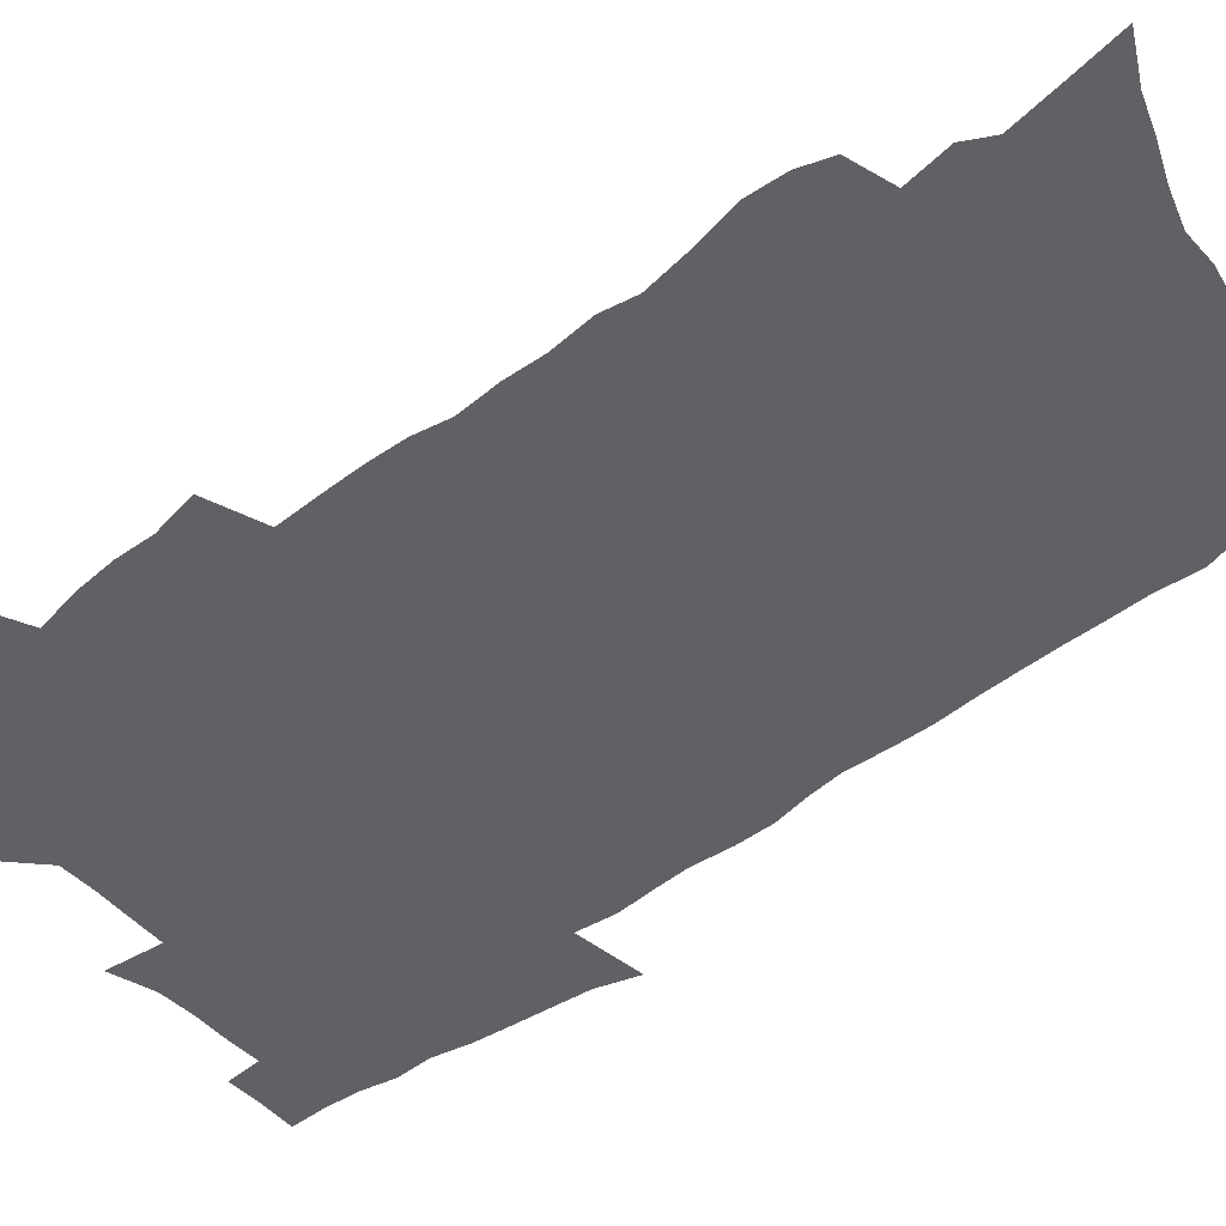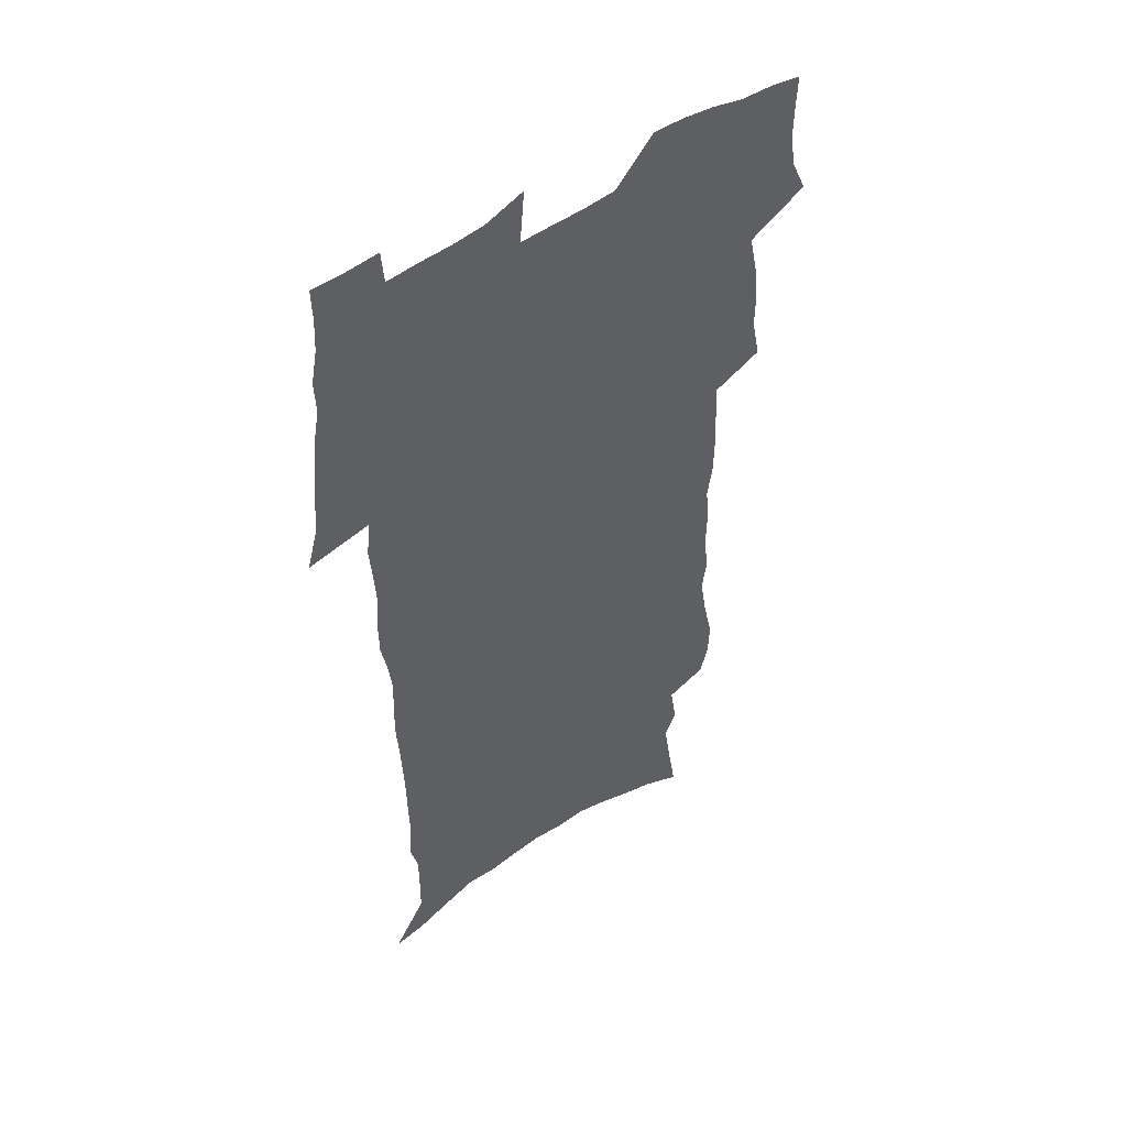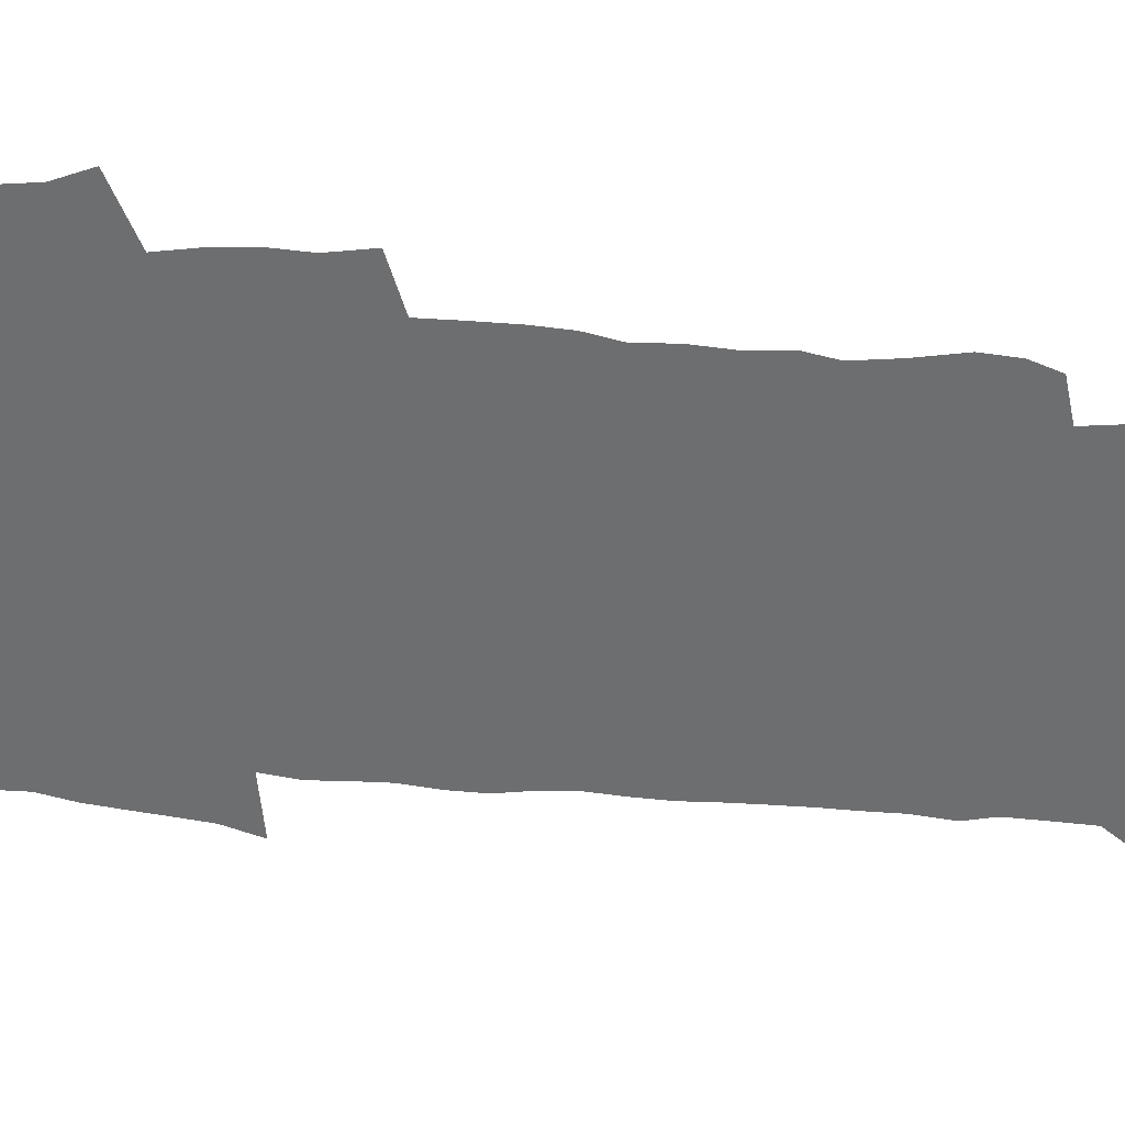
<metadata>
{"format":"obj","ext":"obj","renderer":"f3d","projection":"perspective","resolution":1024,"background":"white","views":[{"elev":-49.4,"azim":-51.9,"up":"+Z"},{"elev":49.1,"azim":142.3,"up":"+Y"},{"elev":-54.2,"azim":-96.5,"up":"+Z"}]}
</metadata>
<code>
v 471.1 521.8 0
v 478 536.9 0
v 480.5 551.6 0
v 480.2 566.2 0
v 479.6 580.8 0
v 488.8 438.9 0
v 492.6 457.3 0
v 492.5 472.8 0
v 494.2 489.4 0
v 498.1 507.3 0
v 498.6 521.8 0
v 496.9 536.7 0
v 497.2 551.2 0
v 497.9 565.3 0
v 494 583.1 0
v 509 231.7 0
v 505 244.6 0
v 504.4 260.2 0
v 508.8 280 0
v 511.9 298.7 0
v 509.8 312.8 0
v 511.8 330.6 0
v 511.4 346.5 0
v 512.8 364.3 0
v 510.4 378.9 0
v 510.1 395 0
v 510.7 412 0
v 511.6 429.2 0
v 510 444.4 0
v 511.6 461 0
v 509.6 475.4 0
v 512.2 492.1 0
v 513.5 507.6 0
v 513.9 522.2 0
v 511.5 537.3 0
v 514.1 551.7 0
v 512 567 0
v 509.2 583.7 0
v 522.4 151.5 0
v 525.9 172.1 0
v 529.7 195.5 0
v 524.1 206.7 0
v 527.1 225.4 0
v 528.6 243.3 0
v 531.6 262.2 0
v 532 278.2 0
v 531.4 293.3 0
v 531.9 309.4 0
v 530.9 324.2 0
v 530.9 340.1 0
v 530.5 355.4 0
v 530.8 371.6 0
v 530.2 387 0
v 529.2 402 0
v 528.5 417.2 0
v 529.7 433.9 0
v 528.6 448.5 0
v 529.4 464.2 0
v 528.2 478.7 0
v 530.3 494.5 0
v 529 508.8 0
v 528.9 523.3 0
v 529.4 537.8 0
v 528.7 552.4 0
v 526.5 568.6 0
v 523.4 586.9 0
v 540.7 160.4 0
v 538.5 172.9 0
v 545.1 202.8 0
v 544.2 218 0
v 544.6 234.4 0
v 547.3 253.4 0
v 547.9 269.5 0
v 548 285.1 0
v 548.6 301.1 0
v 547.5 315.3 0
v 546.8 330.2 0
v 549.1 348.5 0
v 547.6 361.8 0
v 547.1 376.9 0
v 546.8 392 0
v 545.7 406.5 0
v 545.3 421.5 0
v 544.4 435.9 0
v 544.9 451.4 0
v 545.2 466.4 0
v 545.2 481.1 0
v 545.3 495.5 0
v 545.1 509.7 0
v 545.6 523.8 0
v 545 537.8 0
v 544.6 551.6 0
v 541.2 569.9 0
v 537.9 588.7 0
v 554.5 164.7 0
v 557.3 186.6 0
v 559.9 208.3 0
v 561.3 226.7 0
v 562.9 244.5 0
v 563.1 260 0
v 562.6 274.6 0
v 562.9 290.2 0
v 562.5 304.8 0
v 562 319.6 0
v 561.9 334.9 0
v 561.6 349.3 0
v 562.2 365.5 0
v 561.9 380.4 0
v 561.1 394.7 0
v 561.8 410.6 0
v 561 424.5 0
v 560.6 439.1 0
v 560.3 453.6 0
v 560.6 468.3 0
v 560.8 482.6 0
v 560.5 496.5 0
v 560.3 510.4 0
v 560 524.3 0
v 559.8 538.1 0
v 558.7 552.4 0
v 556.3 569.4 0
v 552.9 588.9 0
v 569.5 170.4 0
v 571.9 191.1 0
v 575 215.1 0
v 575.7 231.8 0
v 576 247.3 0
v 576.4 262.9 0
v 576.6 278.5 0
v 576.1 292.7 0
v 575.8 307.3 0
v 576.1 323 0
v 576.2 338.2 0
v 576.3 353.1 0
v 576.9 369.4 0
v 576.2 383.2 0
v 575 396.6 0
v 575.4 411.9 0
v 574.8 425.6 0
v 575.4 441.5 0
v 575 455.3 0
v 574.8 469.3 0
v 574.7 483.3 0
v 574.5 497 0
v 574.6 510.9 0
v 574.6 524.6 0
v 574.3 538.2 0
v 573 553.2 0
v 570.8 570.3 0
v 584.2 174.5 0
v 584.8 188.8 0
v 587.6 215.2 0
v 588.9 234.6 0
v 589.4 250.5 0
v 589 263.7 0
v 589.5 280.3 0
v 589.2 294.5 0
v 589.2 309.7 0
v 589.6 325.7 0
v 589.5 339.8 0
v 589.2 352.6 0
v 589.8 370.8 0
v 590 385.7 0
v 589.2 398.9 0
v 589 412.9 0
v 588.1 426 0
v 588.9 442.1 0
v 588.9 456.2 0
v 588.8 470.1 0
v 588.8 483.9 0
v 588.8 497.8 0
v 588.9 511.5 0
v 588.5 525 0
v 588.2 538.6 0
v 587.4 553.2 0
v 586.1 569.1 0
v 597.8 174 0
v 599.3 195 0
v 600.6 216.2 0
v 601.5 235.6 0
v 601.7 251.1 0
v 601.5 264.3 0
v 602.2 281.5 0
v 602.1 295.7 0
v 602.3 311.4 0
v 602.3 325.5 0
v 602.4 339.9 0
v 602.8 355.3 0
v 602.7 370 0
v 602.8 386.5 0
v 602.7 400 0
v 602.5 414.1 0
v 602.4 428 0
v 602.5 442.2 0
v 602.7 457 0
v 602.8 470.9 0
v 602.6 484.3 0
v 602.7 498.3 0
v 602.8 511.9 0
v 602.5 525.3 0
v 602 539.4 0
v 601.7 553.5 0
v 600.8 568.9 0
v 611.9 176.1 0
v 612.9 198 0
v 613.4 215.3 0
v 614 234.8 0
v 614.2 251.6 0
v 614.5 266.2 0
v 615 280.5 0
v 615 296.9 0
v 615 311.5 0
v 615.1 326.8 0
v 615.3 338.9 0
v 615.9 357.1 0
v 615.8 371.3 0
v 616.1 385.2 0
v 615.9 400.3 0
v 615.9 414 0
v 616 428.8 0
v 616.1 442.3 0
v 616.1 457.5 0
v 616.2 470.9 0
v 616.2 484.5 0
v 616.3 498.2 0
v 616.3 512 0
v 616.3 525.5 0
v 616.3 539 0
v 615.9 553.6 0
v 615.4 568.5 0
v 613.3 591.9 0
v 625.6 175 0
v 626.1 197.8 0
v 626.4 217.1 0
v 626.7 233.6 0
v 627 249.4 0
v 627.2 264.5 0
v 628.2 278.4 0
v 627.7 297.1 0
v 627.8 311.7 0
v 628.3 325.8 0
v 628.6 342.1 0
v 628.7 357.1 0
v 628.9 371.2 0
v 629.2 385.2 0
v 629.2 400 0
v 629.3 414.1 0
v 629.7 428 0
v 629.7 442.5 0
v 629.8 456.7 0
v 629.8 470.7 0
v 629.8 484.4 0
v 630.4 497.9 0
v 629.9 512 0
v 630.2 525.6 0
v 630.1 539.3 0
v 630.1 553.4 0
v 630 569.2 0
v 631 585.1 0
v 639.5 173.3 0
v 639.6 194.9 0
v 639.3 215.7 0
v 639.4 232.8 0
v 640.3 246.7 0
v 641.3 260.1 0
v 641.1 278.1 0
v 641.1 293.9 0
v 640.8 310.1 0
v 641.7 323.6 0
v 641.5 341 0
v 641.8 355.6 0
v 642 370.2 0
v 642.5 384.2 0
v 643.1 398.3 0
v 643.2 412.9 0
v 643.2 427.5 0
v 643.7 441.5 0
v 643.8 455.7 0
v 643.8 470 0
v 644.2 483.8 0
v 644.2 497.9 0
v 644.6 511.5 0
v 644.1 525.7 0
v 644.1 539.4 0
v 644.4 553.6 0
v 644.9 569.3 0
v 646 583.4 0
v 653.2 174.7 0
v 653.4 192.3 0
v 652.7 212.5 0
v 652.8 229.3 0
v 653.6 244.4 0
v 653.8 260.8 0
v 654.9 274.8 0
v 654.4 291.8 0
v 654.9 306.6 0
v 654.7 323 0
v 655.7 337.3 0
v 656.1 352.1 0
v 656.1 367.3 0
v 656 382.6 0
v 657.2 396.4 0
v 657.4 411.1 0
v 657.5 425.9 0
v 657.8 440.2 0
v 658 454.6 0
v 658.4 468.8 0
v 658.7 483.1 0
v 658 497.6 0
v 658.6 511.4 0
v 658.5 525.5 0
v 658.8 539.5 0
v 658.9 553.6 0
v 659.5 568.1 0
v 660.5 582.9 0
v 667.9 169.5 0
v 668.9 185.4 0
v 667.8 205.7 0
v 667.7 223.3 0
v 668.4 239.1 0
v 668.6 255.2 0
v 669.1 270.8 0
v 668.8 287.3 0
v 669.2 302.7 0
v 668.8 319.1 0
v 669.6 333.9 0
v 670.3 348.7 0
v 670.4 364.1 0
v 671.7 378.3 0
v 674 392 0
v 672.8 408.2 0
v 673.6 422.6 0
v 673.1 438 0
v 674 452.3 0
v 674.2 467 0
v 674.6 481.5 0
v 674.2 496.3 0
v 673.1 511 0
v 674.1 525 0
v 672.7 539.7 0
v 673.1 553.2 0
v 673.7 566.8 0
v 674.8 581.7 0
v 676.1 596.2 0
v 683.5 163.5 0
v 682.5 183.5 0
v 682.4 200.8 0
v 682.4 217.7 0
v 685.8 230.7 0
v 684.6 248.5 0
v 685.1 264 0
v 685.3 280 0
v 686 295.4 0
v 686.7 310.9 0
v 687.9 325.8 0
v 687.8 341.8 0
v 687.1 358.4 0
v 688.8 372.8 0
v 691.6 386.7 0
v 691.8 402.3 0
v 690.6 418.8 0
v 691.5 433.7 0
v 692.8 448.4 0
v 691.3 464.5 0
v 692.6 479.1 0
v 693.6 493.7 0
v 690.9 509.3 0
v 691 523.8 0
v 689 538.7 0
v 688.1 552.8 0
v 687.7 566.5 0
v 689.2 580.5 0
v 690.5 594.9 0
v 697.6 161.1 0
v 719.6 458.9 0
v 714.8 475.8 0
v 713.5 491.2 0
v 712.2 506.5 0
v 710.8 521.6 0
v 707.9 537.1 0
v 708.6 551.5 0
v 705.8 566.4 0
v 705.2 580.5 0
v 705.6 594.7 0
f 10 11 1
f 1 11 2
f 11 12 2
f 2 12 3
f 12 13 3
f 3 13 4
f 13 14 4
f 4 14 5
f 14 15 5
f 28 29 6
f 6 29 7
f 29 30 7
f 7 30 8
f 30 31 8
f 8 31 9
f 31 32 9
f 9 32 10
f 32 33 10
f 10 33 11
f 33 34 11
f 11 34 12
f 34 35 12
f 12 35 13
f 35 36 13
f 13 36 14
f 36 37 14
f 14 37 15
f 37 38 15
f 43 44 16
f 16 44 17
f 44 45 17
f 17 45 18
f 45 46 18
f 18 46 19
f 46 47 19
f 19 47 20
f 47 48 20
f 20 48 21
f 48 49 21
f 21 49 22
f 49 50 22
f 22 50 23
f 50 51 23
f 23 51 24
f 51 52 24
f 24 52 25
f 52 53 25
f 25 53 26
f 53 54 26
f 26 54 27
f 54 55 27
f 27 55 28
f 55 56 28
f 28 56 29
f 56 57 29
f 29 57 30
f 57 58 30
f 30 58 31
f 58 59 31
f 31 59 32
f 59 60 32
f 32 60 33
f 60 61 33
f 33 61 34
f 61 62 34
f 34 62 35
f 62 63 35
f 35 63 36
f 63 64 36
f 36 64 37
f 64 65 37
f 37 65 38
f 65 66 38
f 39 67 40
f 67 68 40
f 40 68 41
f 68 69 41
f 41 69 42
f 69 70 42
f 42 70 43
f 70 71 43
f 43 71 44
f 71 72 44
f 44 72 45
f 72 73 45
f 45 73 46
f 73 74 46
f 46 74 47
f 74 75 47
f 47 75 48
f 75 76 48
f 48 76 49
f 76 77 49
f 49 77 50
f 77 78 50
f 50 78 51
f 78 79 51
f 51 79 52
f 79 80 52
f 52 80 53
f 80 81 53
f 53 81 54
f 81 82 54
f 54 82 55
f 82 83 55
f 55 83 56
f 83 84 56
f 56 84 57
f 84 85 57
f 57 85 58
f 85 86 58
f 58 86 59
f 86 87 59
f 59 87 60
f 87 88 60
f 60 88 61
f 88 89 61
f 61 89 62
f 89 90 62
f 62 90 63
f 90 91 63
f 63 91 64
f 91 92 64
f 64 92 65
f 92 93 65
f 65 93 66
f 93 94 66
f 67 95 68
f 95 96 68
f 68 96 69
f 96 97 69
f 69 97 70
f 97 98 70
f 70 98 71
f 98 99 71
f 71 99 72
f 99 100 72
f 72 100 73
f 100 101 73
f 73 101 74
f 101 102 74
f 74 102 75
f 102 103 75
f 75 103 76
f 103 104 76
f 76 104 77
f 104 105 77
f 77 105 78
f 105 106 78
f 78 106 79
f 106 107 79
f 79 107 80
f 107 108 80
f 80 108 81
f 108 109 81
f 81 109 82
f 109 110 82
f 82 110 83
f 110 111 83
f 83 111 84
f 111 112 84
f 84 112 85
f 112 113 85
f 85 113 86
f 113 114 86
f 86 114 87
f 114 115 87
f 87 115 88
f 115 116 88
f 88 116 89
f 116 117 89
f 89 117 90
f 117 118 90
f 90 118 91
f 118 119 91
f 91 119 92
f 119 120 92
f 92 120 93
f 120 121 93
f 93 121 94
f 121 122 94
f 95 123 96
f 123 124 96
f 96 124 97
f 124 125 97
f 97 125 98
f 125 126 98
f 98 126 99
f 126 127 99
f 99 127 100
f 127 128 100
f 100 128 101
f 128 129 101
f 101 129 102
f 129 130 102
f 102 130 103
f 130 131 103
f 103 131 104
f 131 132 104
f 104 132 105
f 132 133 105
f 105 133 106
f 133 134 106
f 106 134 107
f 134 135 107
f 107 135 108
f 135 136 108
f 108 136 109
f 136 137 109
f 109 137 110
f 137 138 110
f 110 138 111
f 138 139 111
f 111 139 112
f 139 140 112
f 112 140 113
f 140 141 113
f 113 141 114
f 141 142 114
f 114 142 115
f 142 143 115
f 115 143 116
f 143 144 116
f 116 144 117
f 144 145 117
f 117 145 118
f 145 146 118
f 118 146 119
f 146 147 119
f 119 147 120
f 147 148 120
f 120 148 121
f 148 149 121
f 121 149 122
f 123 150 124
f 150 151 124
f 124 151 125
f 151 152 125
f 125 152 126
f 152 153 126
f 126 153 127
f 153 154 127
f 127 154 128
f 154 155 128
f 128 155 129
f 155 156 129
f 129 156 130
f 156 157 130
f 130 157 131
f 157 158 131
f 131 158 132
f 158 159 132
f 132 159 133
f 159 160 133
f 133 160 134
f 160 161 134
f 134 161 135
f 161 162 135
f 135 162 136
f 162 163 136
f 136 163 137
f 163 164 137
f 137 164 138
f 164 165 138
f 138 165 139
f 165 166 139
f 139 166 140
f 166 167 140
f 140 167 141
f 167 168 141
f 141 168 142
f 168 169 142
f 142 169 143
f 169 170 143
f 143 170 144
f 170 171 144
f 144 171 145
f 171 172 145
f 145 172 146
f 172 173 146
f 146 173 147
f 173 174 147
f 147 174 148
f 174 175 148
f 148 175 149
f 175 176 149
f 150 177 151
f 177 178 151
f 151 178 152
f 178 179 152
f 152 179 153
f 179 180 153
f 153 180 154
f 180 181 154
f 154 181 155
f 181 182 155
f 155 182 156
f 182 183 156
f 156 183 157
f 183 184 157
f 157 184 158
f 184 185 158
f 158 185 159
f 185 186 159
f 159 186 160
f 186 187 160
f 160 187 161
f 187 188 161
f 161 188 162
f 188 189 162
f 162 189 163
f 189 190 163
f 163 190 164
f 190 191 164
f 164 191 165
f 191 192 165
f 165 192 166
f 192 193 166
f 166 193 167
f 193 194 167
f 167 194 168
f 194 195 168
f 168 195 169
f 195 196 169
f 169 196 170
f 196 197 170
f 170 197 171
f 197 198 171
f 171 198 172
f 198 199 172
f 172 199 173
f 199 200 173
f 173 200 174
f 200 201 174
f 174 201 175
f 201 202 175
f 175 202 176
f 202 203 176
f 177 204 178
f 204 205 178
f 178 205 179
f 205 206 179
f 179 206 180
f 206 207 180
f 180 207 181
f 207 208 181
f 181 208 182
f 208 209 182
f 182 209 183
f 209 210 183
f 183 210 184
f 210 211 184
f 184 211 185
f 211 212 185
f 185 212 186
f 212 213 186
f 186 213 187
f 213 214 187
f 187 214 188
f 214 215 188
f 188 215 189
f 215 216 189
f 189 216 190
f 216 217 190
f 190 217 191
f 217 218 191
f 191 218 192
f 218 219 192
f 192 219 193
f 219 220 193
f 193 220 194
f 220 221 194
f 194 221 195
f 221 222 195
f 195 222 196
f 222 223 196
f 196 223 197
f 223 224 197
f 197 224 198
f 224 225 198
f 198 225 199
f 225 226 199
f 199 226 200
f 226 227 200
f 200 227 201
f 227 228 201
f 201 228 202
f 228 229 202
f 202 229 203
f 229 230 203
f 204 232 205
f 232 233 205
f 205 233 206
f 233 234 206
f 206 234 207
f 234 235 207
f 207 235 208
f 235 236 208
f 208 236 209
f 236 237 209
f 209 237 210
f 237 238 210
f 210 238 211
f 238 239 211
f 211 239 212
f 239 240 212
f 212 240 213
f 240 241 213
f 213 241 214
f 241 242 214
f 214 242 215
f 242 243 215
f 215 243 216
f 243 244 216
f 216 244 217
f 244 245 217
f 217 245 218
f 245 246 218
f 218 246 219
f 246 247 219
f 219 247 220
f 247 248 220
f 220 248 221
f 248 249 221
f 221 249 222
f 249 250 222
f 222 250 223
f 250 251 223
f 223 251 224
f 251 252 224
f 224 252 225
f 252 253 225
f 225 253 226
f 253 254 226
f 226 254 227
f 254 255 227
f 227 255 228
f 255 256 228
f 228 256 229
f 256 257 229
f 229 257 230
f 257 258 230
f 230 258 231
f 258 259 231
f 232 260 233
f 260 261 233
f 233 261 234
f 261 262 234
f 234 262 235
f 262 263 235
f 235 263 236
f 263 264 236
f 236 264 237
f 264 265 237
f 237 265 238
f 265 266 238
f 238 266 239
f 266 267 239
f 239 267 240
f 267 268 240
f 240 268 241
f 268 269 241
f 241 269 242
f 269 270 242
f 242 270 243
f 270 271 243
f 243 271 244
f 271 272 244
f 244 272 245
f 272 273 245
f 245 273 246
f 273 274 246
f 246 274 247
f 274 275 247
f 247 275 248
f 275 276 248
f 248 276 249
f 276 277 249
f 249 277 250
f 277 278 250
f 250 278 251
f 278 279 251
f 251 279 252
f 279 280 252
f 252 280 253
f 280 281 253
f 253 281 254
f 281 282 254
f 254 282 255
f 282 283 255
f 255 283 256
f 283 284 256
f 256 284 257
f 284 285 257
f 257 285 258
f 285 286 258
f 258 286 259
f 286 287 259
f 260 288 261
f 288 289 261
f 261 289 262
f 289 290 262
f 262 290 263
f 290 291 263
f 263 291 264
f 291 292 264
f 264 292 265
f 292 293 265
f 265 293 266
f 293 294 266
f 266 294 267
f 294 295 267
f 267 295 268
f 295 296 268
f 268 296 269
f 296 297 269
f 269 297 270
f 297 298 270
f 270 298 271
f 298 299 271
f 271 299 272
f 299 300 272
f 272 300 273
f 300 301 273
f 273 301 274
f 301 302 274
f 274 302 275
f 302 303 275
f 275 303 276
f 303 304 276
f 276 304 277
f 304 305 277
f 277 305 278
f 305 306 278
f 278 306 279
f 306 307 279
f 279 307 280
f 307 308 280
f 280 308 281
f 308 309 281
f 281 309 282
f 309 310 282
f 282 310 283
f 310 311 283
f 283 311 284
f 311 312 284
f 284 312 285
f 312 313 285
f 285 313 286
f 313 314 286
f 286 314 287
f 314 315 287
f 288 316 289
f 316 317 289
f 289 317 290
f 317 318 290
f 290 318 291
f 318 319 291
f 291 319 292
f 319 320 292
f 292 320 293
f 320 321 293
f 293 321 294
f 321 322 294
f 294 322 295
f 322 323 295
f 295 323 296
f 323 324 296
f 296 324 297
f 324 325 297
f 297 325 298
f 325 326 298
f 298 326 299
f 326 327 299
f 299 327 300
f 327 328 300
f 300 328 301
f 328 329 301
f 301 329 302
f 329 330 302
f 302 330 303
f 330 331 303
f 303 331 304
f 331 332 304
f 304 332 305
f 332 333 305
f 305 333 306
f 333 334 306
f 306 334 307
f 334 335 307
f 307 335 308
f 335 336 308
f 308 336 309
f 336 337 309
f 309 337 310
f 337 338 310
f 310 338 311
f 338 339 311
f 311 339 312
f 339 340 312
f 312 340 313
f 340 341 313
f 313 341 314
f 341 342 314
f 314 342 315
f 342 343 315
f 316 345 317
f 345 346 317
f 317 346 318
f 346 347 318
f 318 347 319
f 347 348 319
f 319 348 320
f 348 349 320
f 320 349 321
f 349 350 321
f 321 350 322
f 350 351 322
f 322 351 323
f 351 352 323
f 323 352 324
f 352 353 324
f 324 353 325
f 353 354 325
f 325 354 326
f 354 355 326
f 326 355 327
f 355 356 327
f 327 356 328
f 356 357 328
f 328 357 329
f 357 358 329
f 329 358 330
f 358 359 330
f 330 359 331
f 359 360 331
f 331 360 332
f 360 361 332
f 332 361 333
f 361 362 333
f 333 362 334
f 362 363 334
f 334 363 335
f 363 364 335
f 335 364 336
f 364 365 336
f 336 365 337
f 365 366 337
f 337 366 338
f 366 367 338
f 338 367 339
f 367 368 339
f 339 368 340
f 368 369 340
f 340 369 341
f 369 370 341
f 341 370 342
f 370 371 342
f 342 371 343
f 371 372 343
f 343 372 344
f 372 373 344
f 345 374 346
f 364 375 365
f 375 376 365
f 365 376 366
f 376 377 366
f 366 377 367
f 377 378 367
f 367 378 368
f 378 379 368
f 368 379 369
f 379 380 369
f 369 380 370
f 380 381 370
f 370 381 371
f 381 382 371
f 371 382 372
f 382 383 372
f 372 383 373
f 383 384 373

</code>
